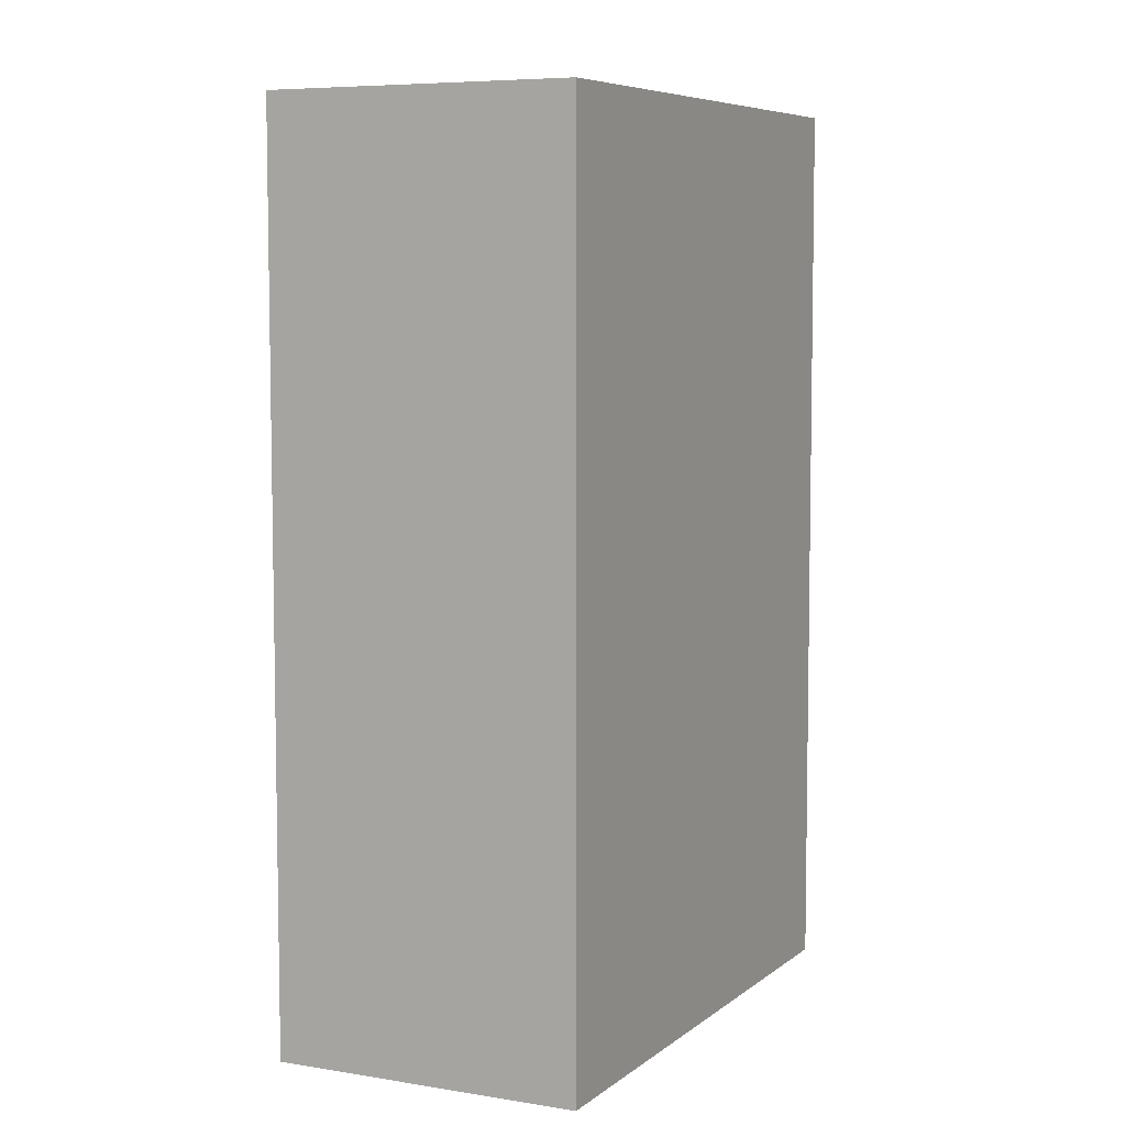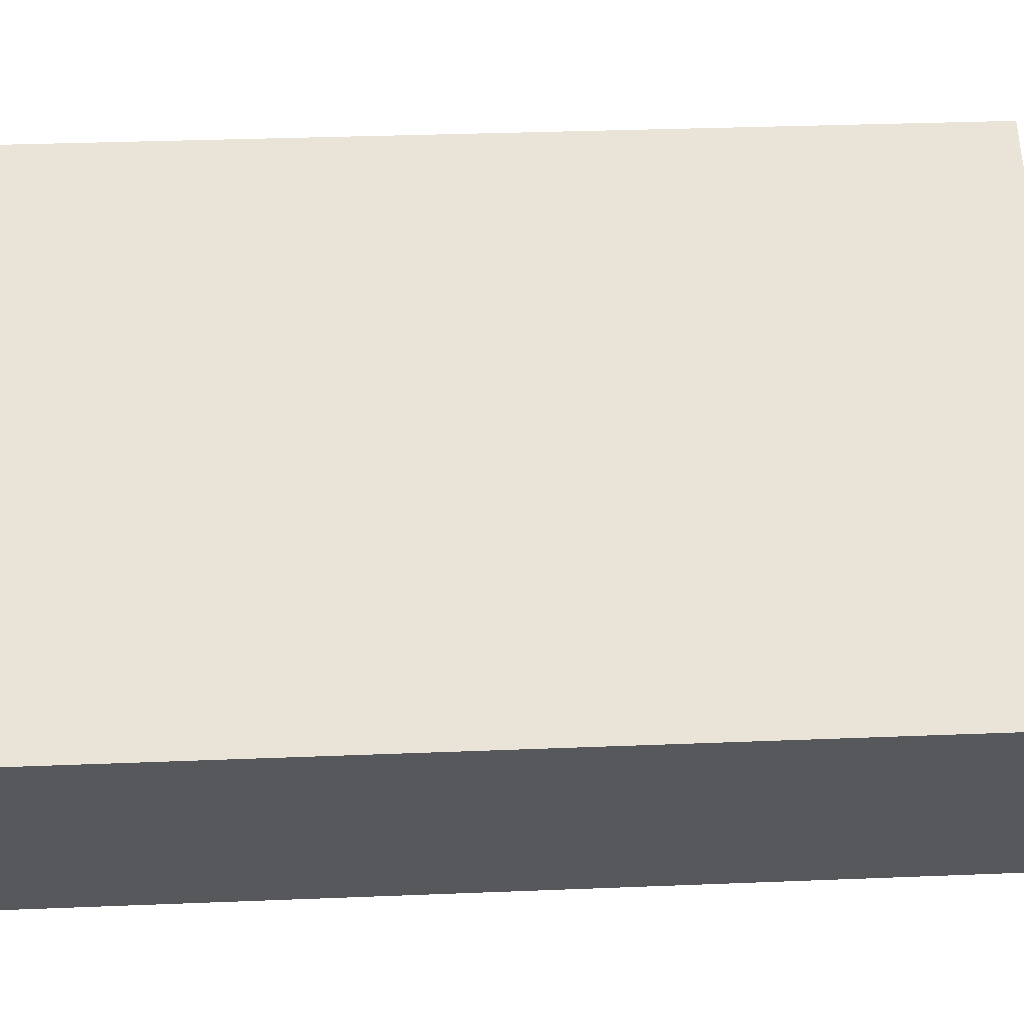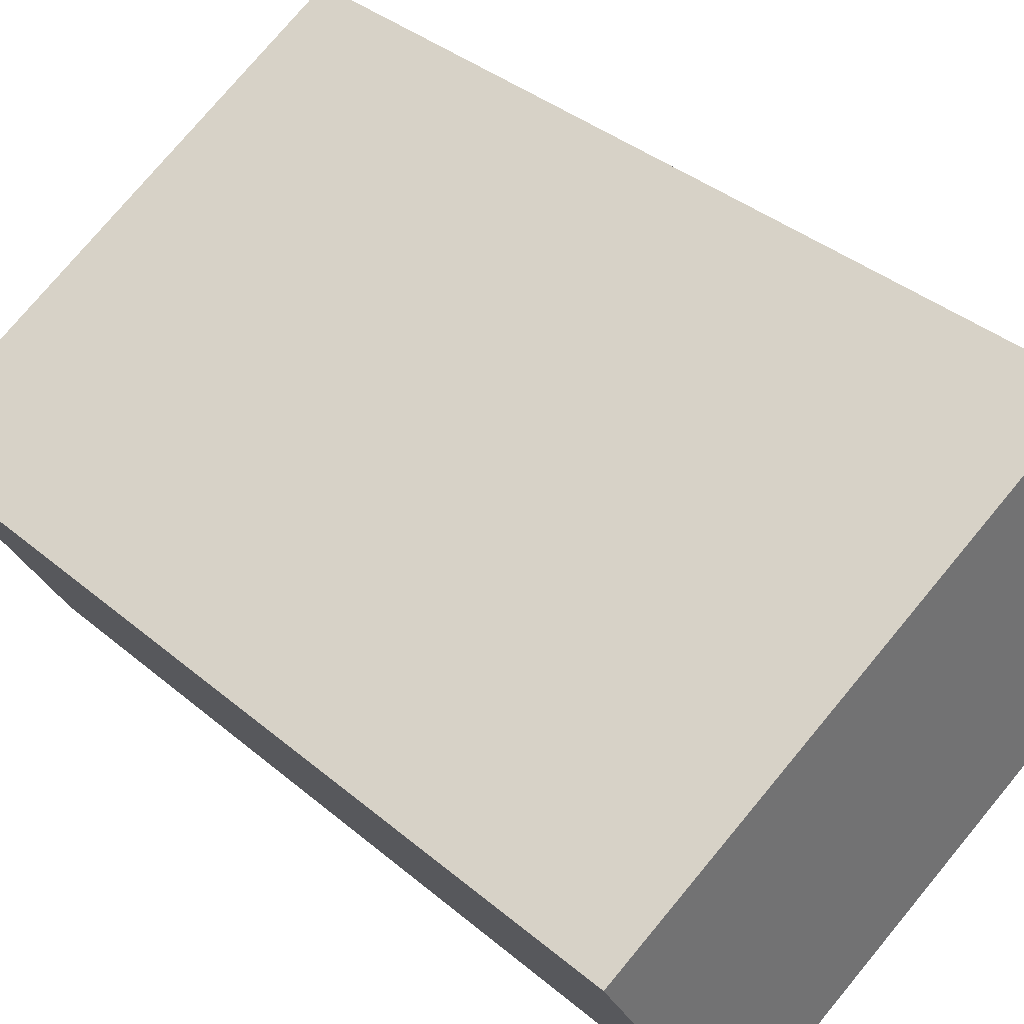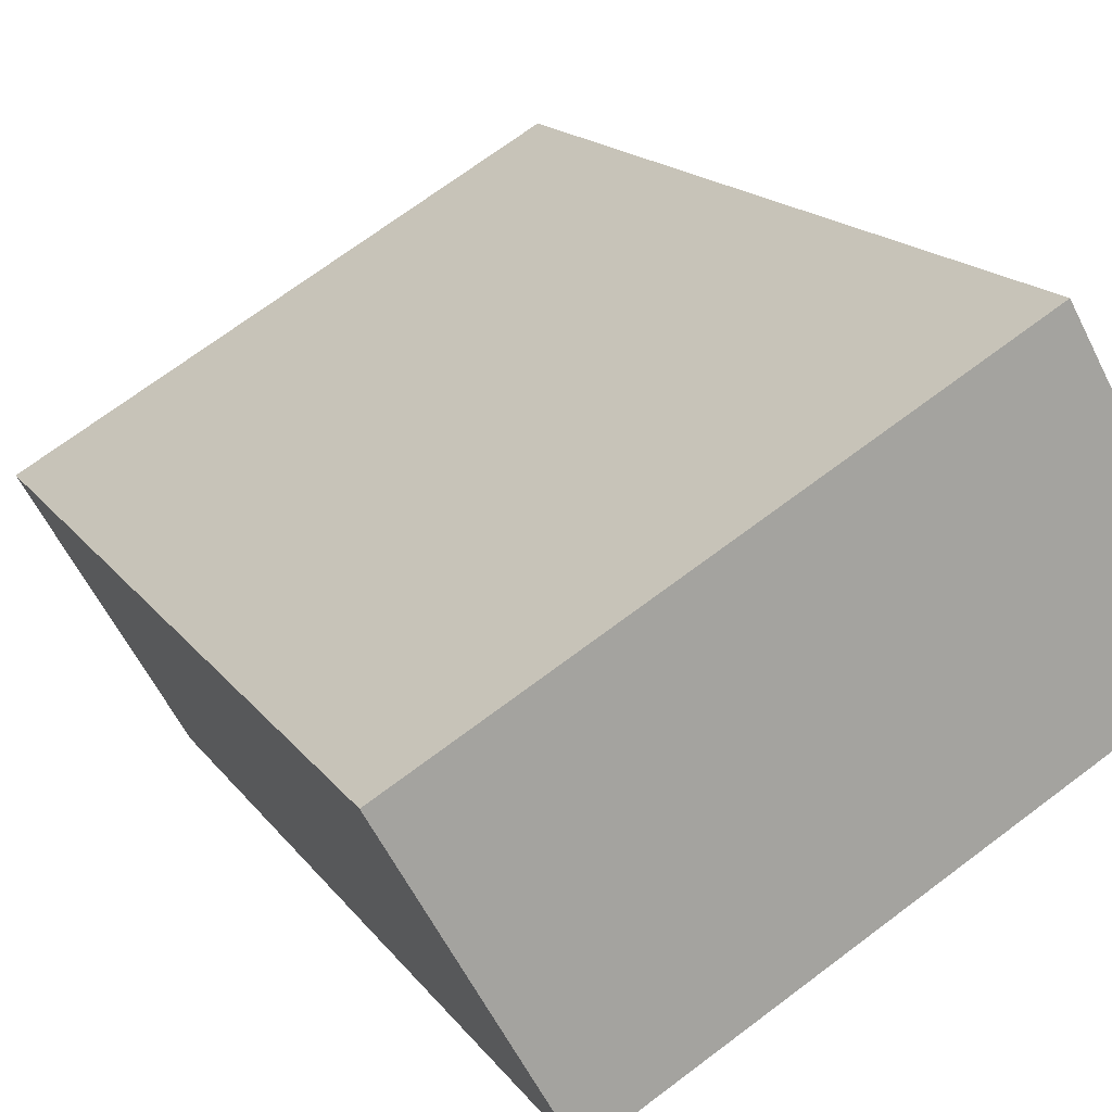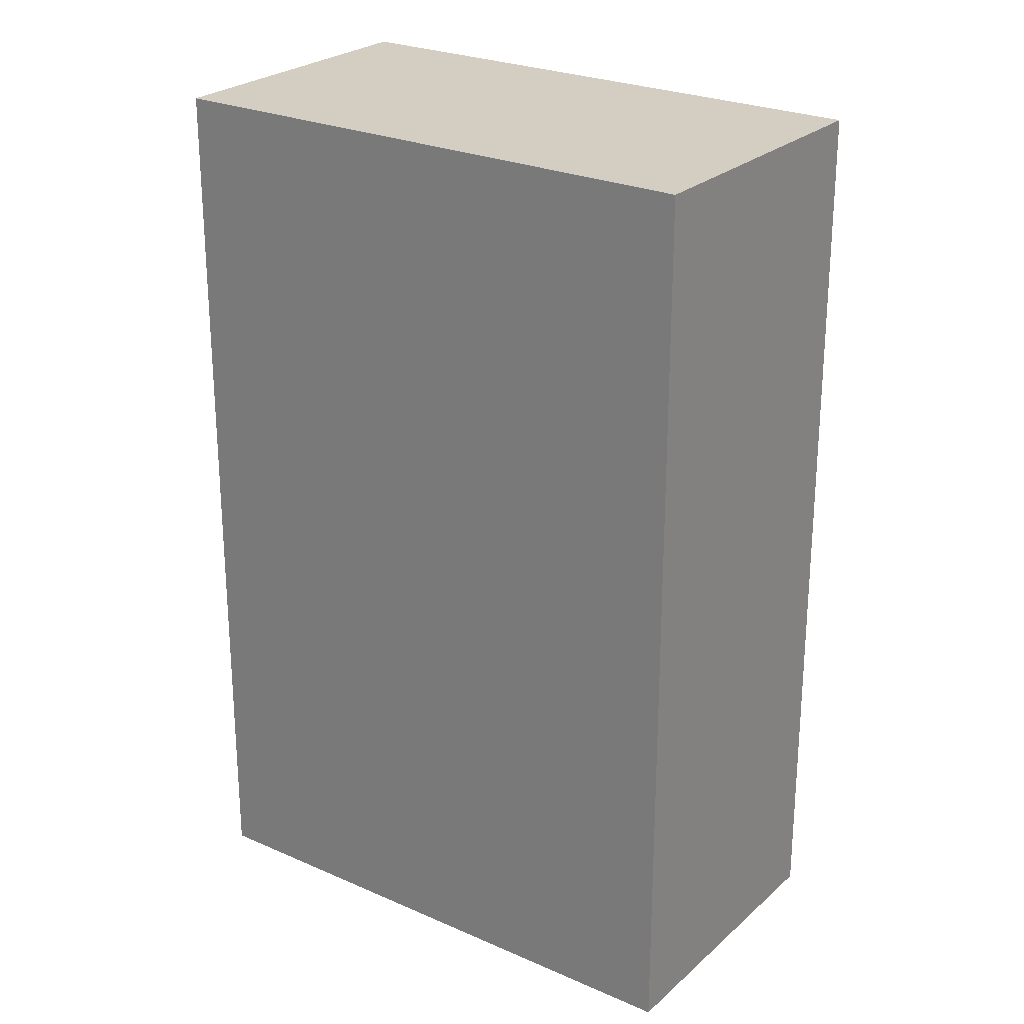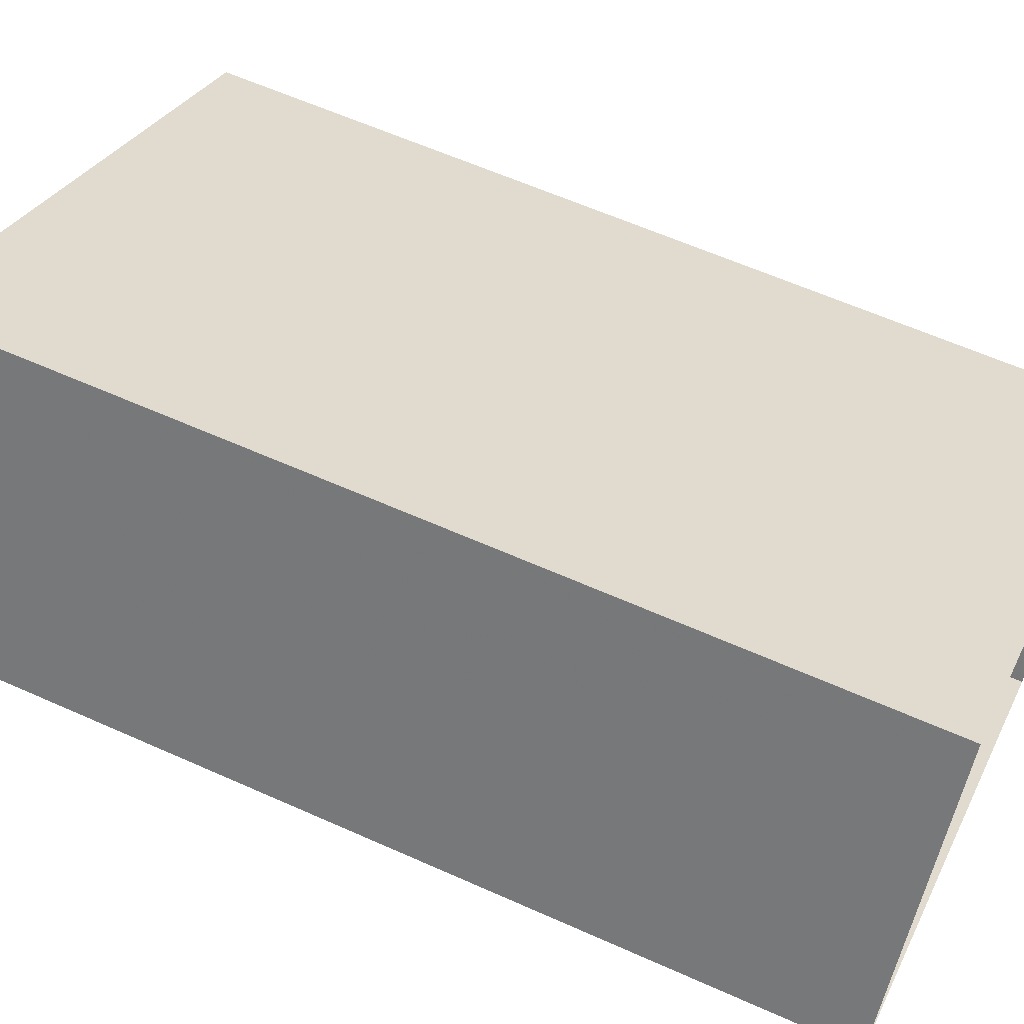
<metadata>
{"format":"obj","ext":"obj","renderer":"f3d","projection":"perspective","resolution":1024,"background":"white","views":[{"elev":6.7,"azim":145.6,"up":"+Z"},{"elev":32.4,"azim":-93.2,"up":"+Y"},{"elev":37.0,"azim":-42.7,"up":"+Y"},{"elev":16.1,"azim":-23.3,"up":"+Y"},{"elev":25.2,"azim":65.0,"up":"+Z"},{"elev":60.5,"azim":114.7,"up":"+Y"}]}
</metadata>
<code>
v -8787 -3.716e+04 14.11
v -8766 -3.716e+04 14.1
v -8782 -3.717e+04 14.1
v -8771 -3.715e+04 14.1
v -8766 -3.716e+04 43.39
v -8787 -3.716e+04 43.4
v -8782 -3.717e+04 43.4
v -8771 -3.715e+04 43.39
f 1 2 3
f 1 4 2
f 5 6 7
f 5 8 6
f 7 1 3
f 7 6 1
f 8 4 1
f 6 8 1
f 5 2 4
f 8 5 4
f 5 3 2
f 5 7 3

</code>
